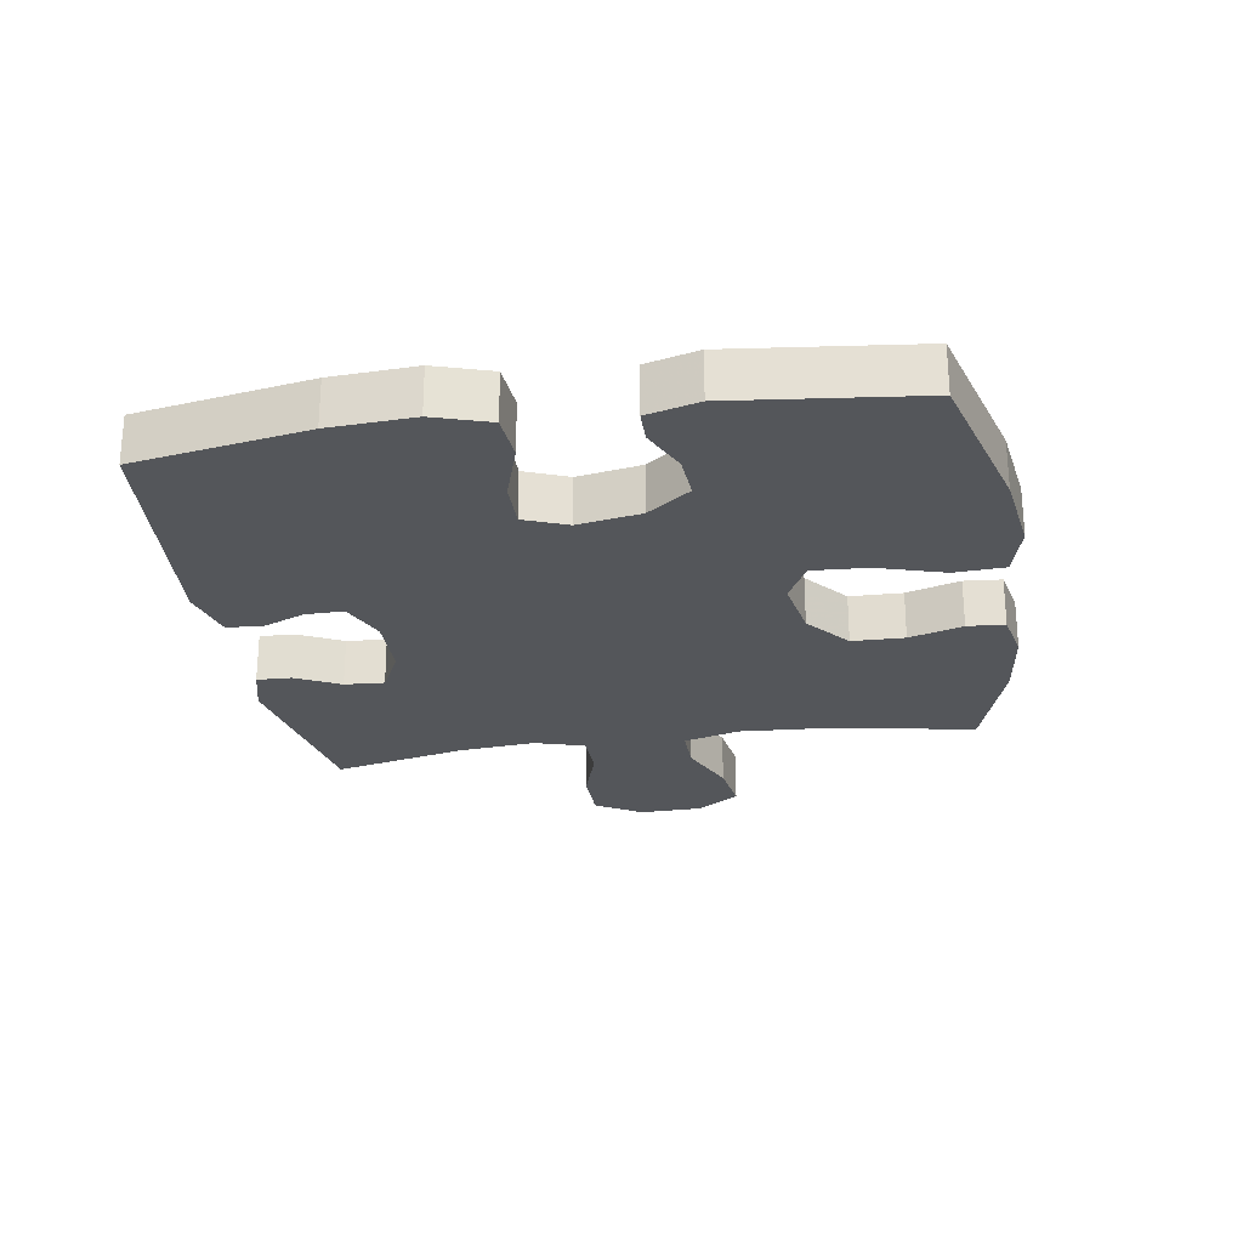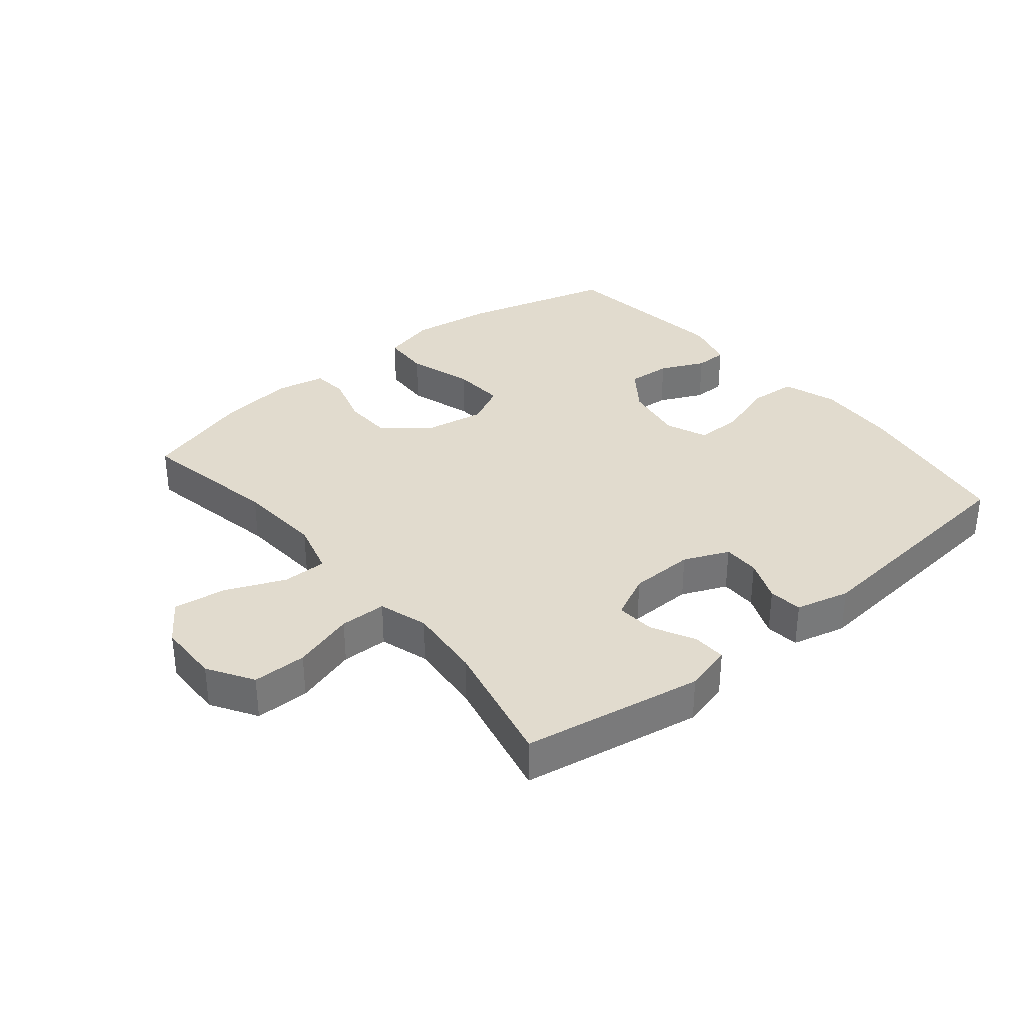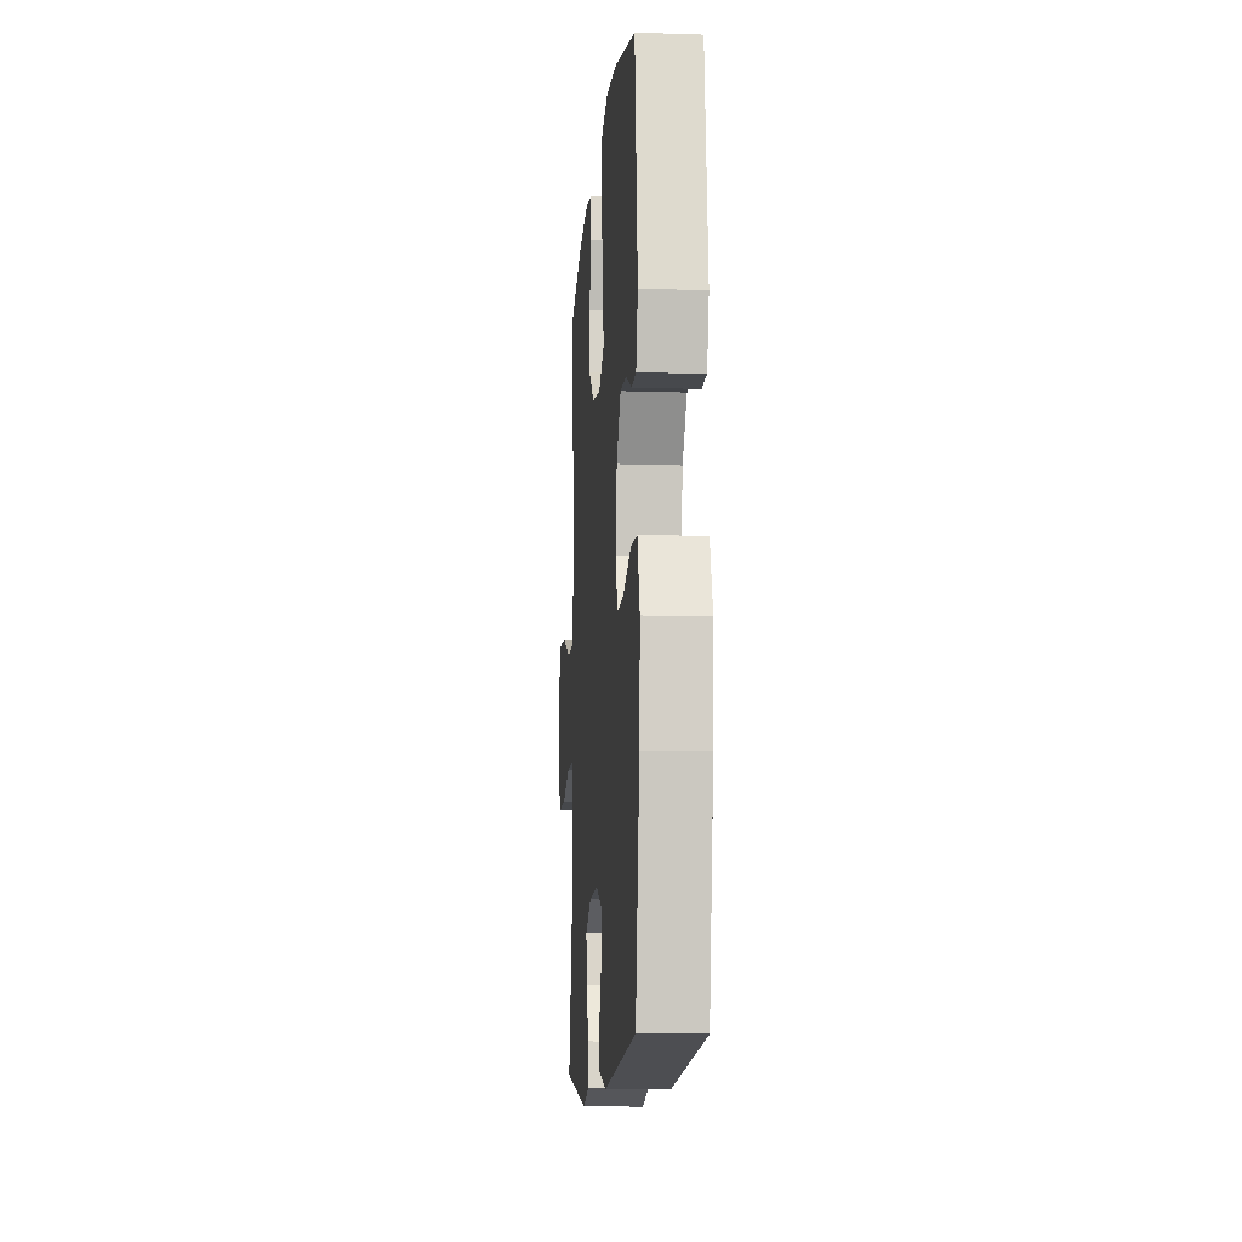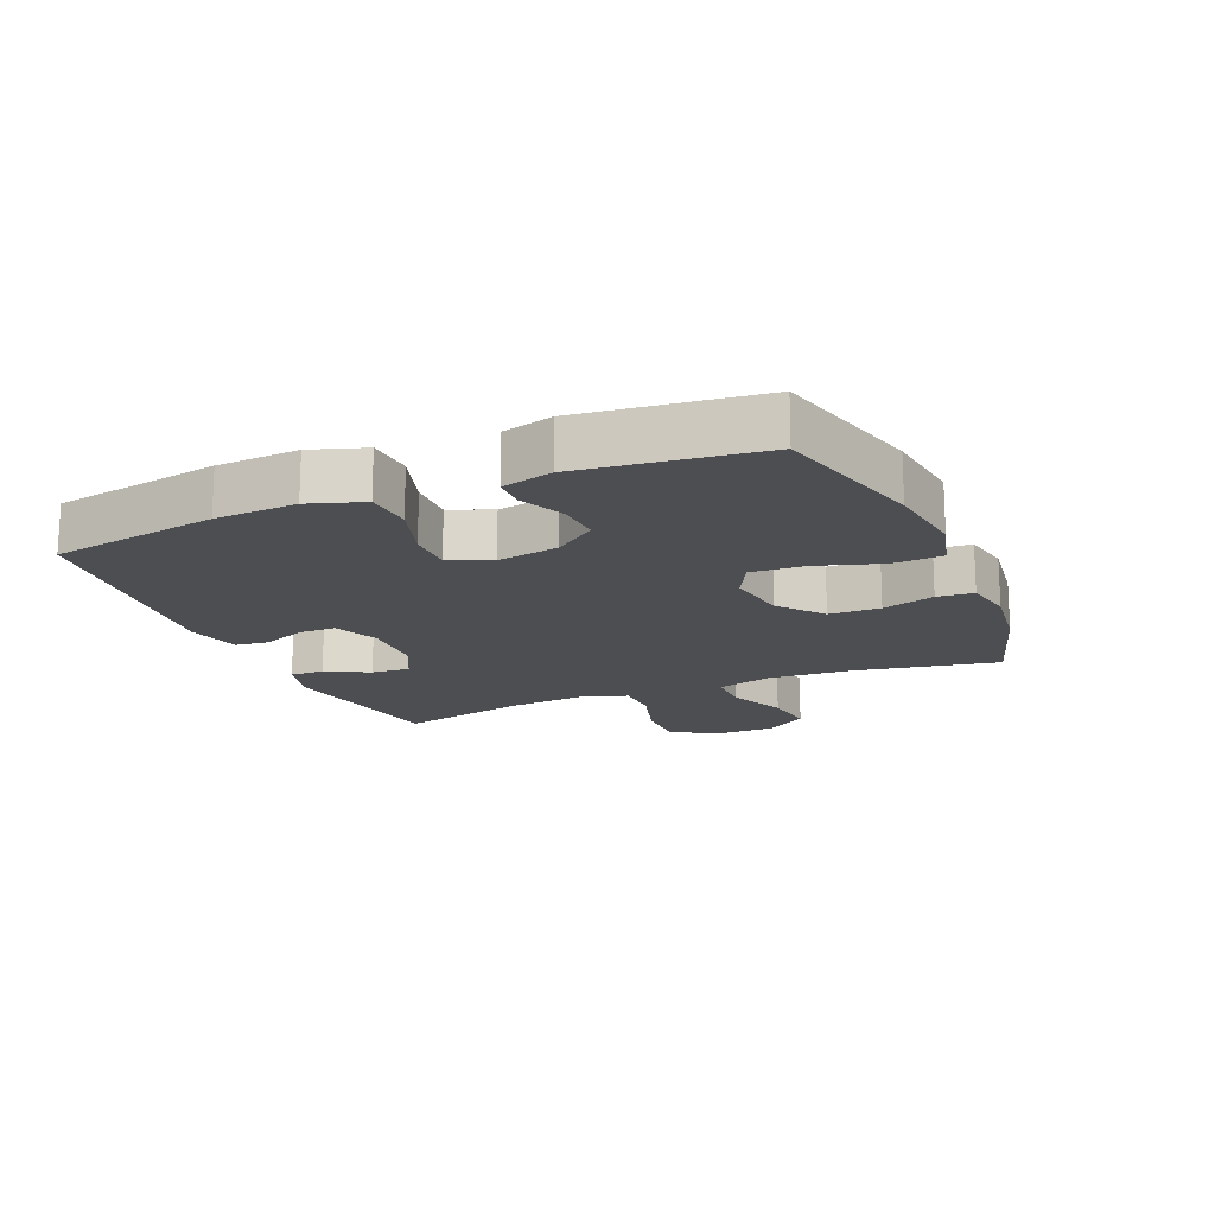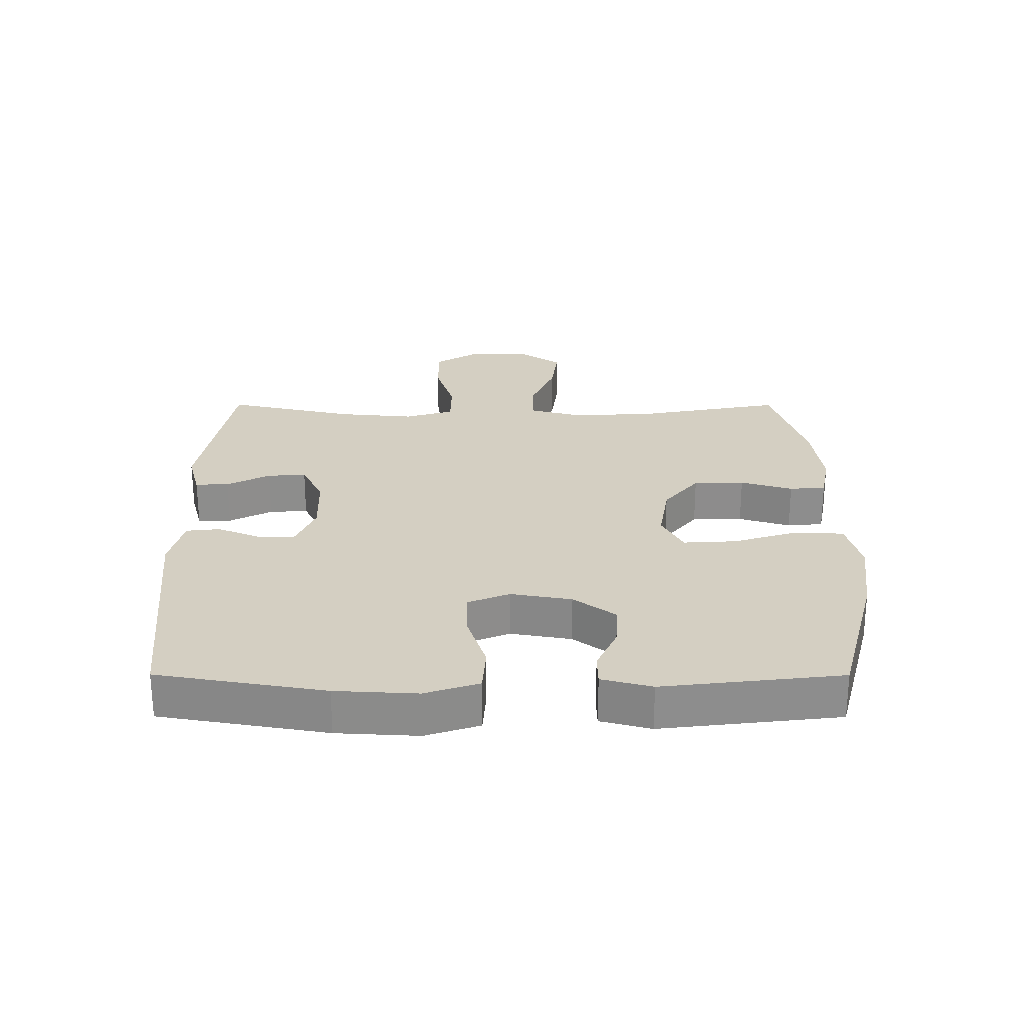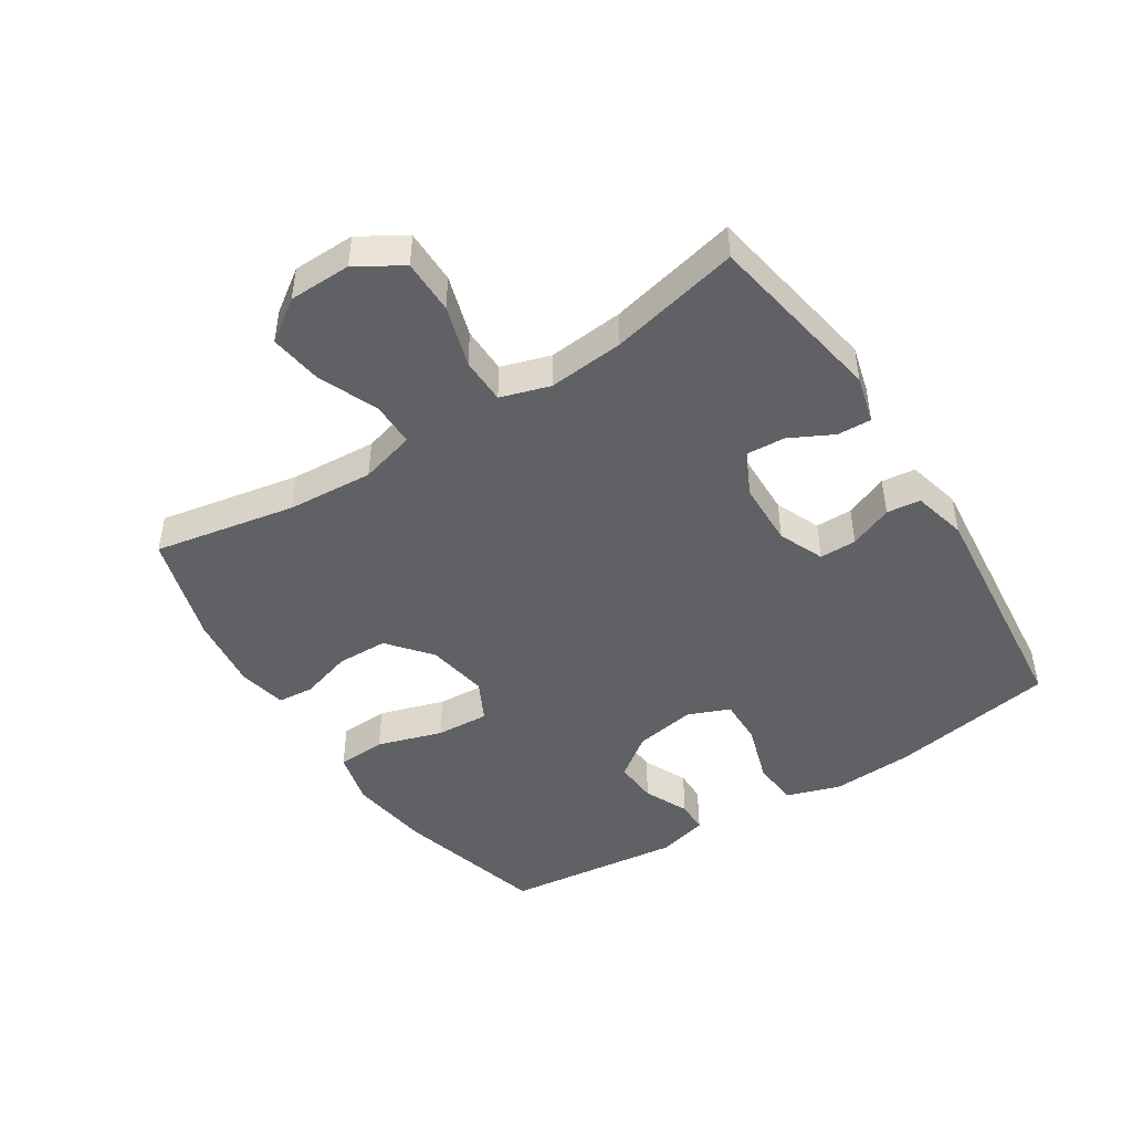
<metadata>
{"format":"obj","ext":"obj","renderer":"f3d","projection":"perspective","resolution":1024,"background":"white","views":[{"elev":-25.5,"azim":-80.6,"up":"+Y"},{"elev":33.8,"azim":140.6,"up":"+Y"},{"elev":-11.3,"azim":-94.6,"up":"+Z"},{"elev":-16.6,"azim":-67.0,"up":"+Y"},{"elev":25.8,"azim":-89.9,"up":"+Y"},{"elev":-46.2,"azim":122.8,"up":"+Y"}]}
</metadata>
<code>
v -0.5 0.07 -0.5
v -0.545 0.07 -0.238
v -0.552 0.07 -0.11
v -0.524 0.07 -0.025
v -0.45 0.07 -0.02
v -0.357 0.07 -0.05
v -0.283 0.07 -0.052
v -0.256 0.07 0.014
v -0.273 0.07 0.11
v -0.322 0.07 0.176
v -0.391 0.07 0.172
v -0.461 0.07 0.14
v -0.512 0.07 0.141
v -0.533 0.07 0.22
v -0.5 0.07 0.5
v -0.26 0.07 0.564
v -0.131 0.07 0.581
v -0.046 0.07 0.559
v -0.042 0.07 0.482
v -0.074 0.07 0.38
v -0.079 0.07 0.296
v -0.015 0.07 0.263
v 0.082 0.07 0.279
v 0.15 0.07 0.334
v 0.152 0.07 0.414
v 0.127 0.07 0.496
v 0.132 0.07 0.553
v 0.209 0.07 0.568
v 0.327 0.07 0.553
v 0.5 0.07 0.5
v 0.458 0.07 0.277
v 0.449 0.07 0.142
v 0.473 0.07 0.055
v 0.543 0.07 0.055
v 0.636 0.07 0.094
v 0.719 0.07 0.105
v 0.764 0.07 0.04
v 0.766 0.07 -0.058
v 0.722 0.07 -0.129
v 0.637 0.07 -0.129
v 0.54 0.07 -0.099
v 0.467 0.07 -0.1
v 0.443 0.07 -0.177
v 0.454 0.07 -0.296
v 0.5 0.07 -0.5
v 0.217 0.07 -0.548
v 0.142 0.07 -0.528
v 0.144 0.07 -0.475
v 0.179 0.07 -0.407
v 0.183 0.07 -0.346
v 0.114 0.07 -0.312
v 0.012 0.07 -0.309
v -0.059 0.07 -0.339
v -0.059 0.07 -0.397
v -0.031 0.07 -0.465
v -0.037 0.07 -0.518
v -0.122 0.07 -0.539
v -0.5 0 -0.5
v -0.545 0 -0.238
v -0.552 0 -0.11
v -0.524 0 -0.025
v -0.45 0 -0.02
v -0.357 0 -0.05
v -0.283 0 -0.052
v -0.256 0 0.014
v -0.273 0 0.11
v -0.322 0 0.176
v -0.391 0 0.172
v -0.461 0 0.14
v -0.512 0 0.141
v -0.533 0 0.22
v -0.5 0 0.5
v -0.26 0 0.564
v -0.131 0 0.581
v -0.046 0 0.559
v -0.042 0 0.482
v -0.074 0 0.38
v -0.079 0 0.296
v -0.015 0 0.263
v 0.082 0 0.279
v 0.15 0 0.334
v 0.152 0 0.414
v 0.127 0 0.496
v 0.132 0 0.553
v 0.209 0 0.568
v 0.327 0 0.553
v 0.5 0 0.5
v 0.458 0 0.277
v 0.449 0 0.142
v 0.473 0 0.055
v 0.543 0 0.055
v 0.636 0 0.094
v 0.719 0 0.105
v 0.764 0 0.04
v 0.766 0 -0.058
v 0.722 0 -0.129
v 0.637 0 -0.129
v 0.54 0 -0.099
v 0.467 0 -0.1
v 0.443 0 -0.177
v 0.454 0 -0.296
v 0.5 0 -0.5
v 0.217 0 -0.548
v 0.142 0 -0.528
v 0.144 0 -0.475
v 0.179 0 -0.407
v 0.183 0 -0.346
v 0.114 0 -0.312
v 0.012 0 -0.309
v -0.059 0 -0.339
v -0.059 0 -0.397
v -0.031 0 -0.465
v -0.037 0 -0.518
v -0.122 0 -0.539
f 54 55 56 57
f 53 54 57 1
f 52 53 1 2
f 51 52 2 3
f 46 47 48 49
f 44 45 46 49
f 43 44 49 50
f 42 43 50 51
f 38 39 40 41
f 38 41 42
f 37 38 42
f 34 35 36 37
f 33 34 37 42
f 32 33 42 51
f 28 29 30 31
f 25 26 27 28
f 24 25 28 31
f 23 24 31 32
f 17 18 19 20
f 17 20 21
f 16 17 21
f 15 16 21
f 14 15 21 22
f 11 12 13 14
f 10 11 14 22
f 3 4 5 6
f 3 6 7
f 51 3 7
f 32 51 7 8
f 23 32 8 9
f 9 10 22 23
f 114 113 112 111
f 58 114 111 110
f 59 58 110 109
f 60 59 109 108
f 106 105 104 103
f 106 103 102 101
f 107 106 101 100
f 108 107 100 99
f 98 97 96 95
f 99 98 95
f 99 95 94
f 94 93 92 91
f 99 94 91 90
f 108 99 90 89
f 88 87 86 85
f 85 84 83 82
f 88 85 82 81
f 89 88 81 80
f 77 76 75 74
f 78 77 74
f 78 74 73
f 78 73 72
f 79 78 72 71
f 71 70 69 68
f 79 71 68 67
f 63 62 61 60
f 64 63 60
f 64 60 108
f 65 64 108 89
f 66 65 89 80
f 80 79 67 66
f 1 58 59 2
f 2 59 60 3
f 3 60 61 4
f 4 61 62 5
f 5 62 63 6
f 6 63 64 7
f 7 64 65 8
f 8 65 66 9
f 9 66 67 10
f 10 67 68 11
f 11 68 69 12
f 12 69 70 13
f 13 70 71 14
f 14 71 72 15
f 15 72 73 16
f 16 73 74 17
f 17 74 75 18
f 18 75 76 19
f 19 76 77 20
f 20 77 78 21
f 21 78 79 22
f 22 79 80 23
f 23 80 81 24
f 24 81 82 25
f 25 82 83 26
f 26 83 84 27
f 27 84 85 28
f 28 85 86 29
f 29 86 87 30
f 30 87 88 31
f 31 88 89 32
f 32 89 90 33
f 33 90 91 34
f 34 91 92 35
f 35 92 93 36
f 36 93 94 37
f 37 94 95 38
f 38 95 96 39
f 39 96 97 40
f 40 97 98 41
f 41 98 99 42
f 42 99 100 43
f 43 100 101 44
f 44 101 102 45
f 45 102 103 46
f 46 103 104 47
f 47 104 105 48
f 48 105 106 49
f 49 106 107 50
f 50 107 108 51
f 51 108 109 52
f 52 109 110 53
f 53 110 111 54
f 54 111 112 55
f 55 112 113 56
f 56 113 114 57
f 57 114 58 1

</code>
